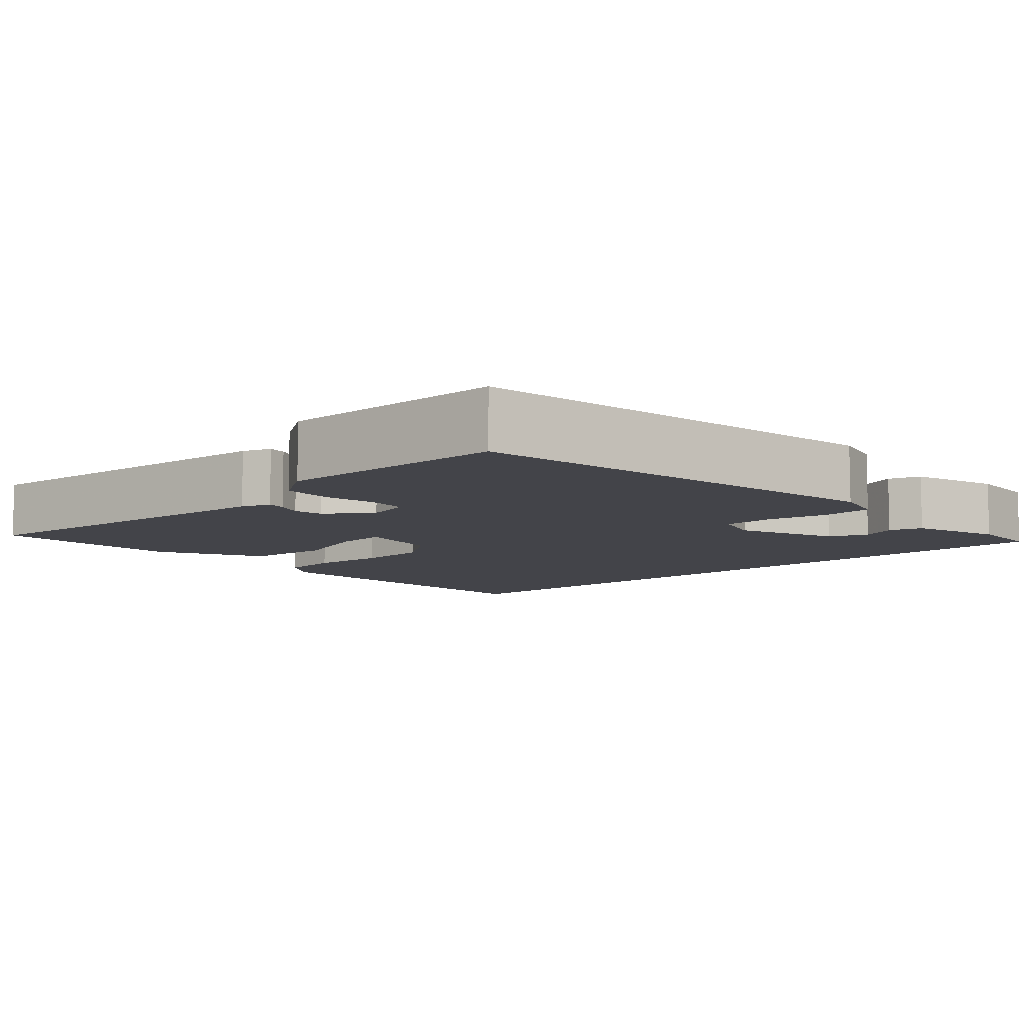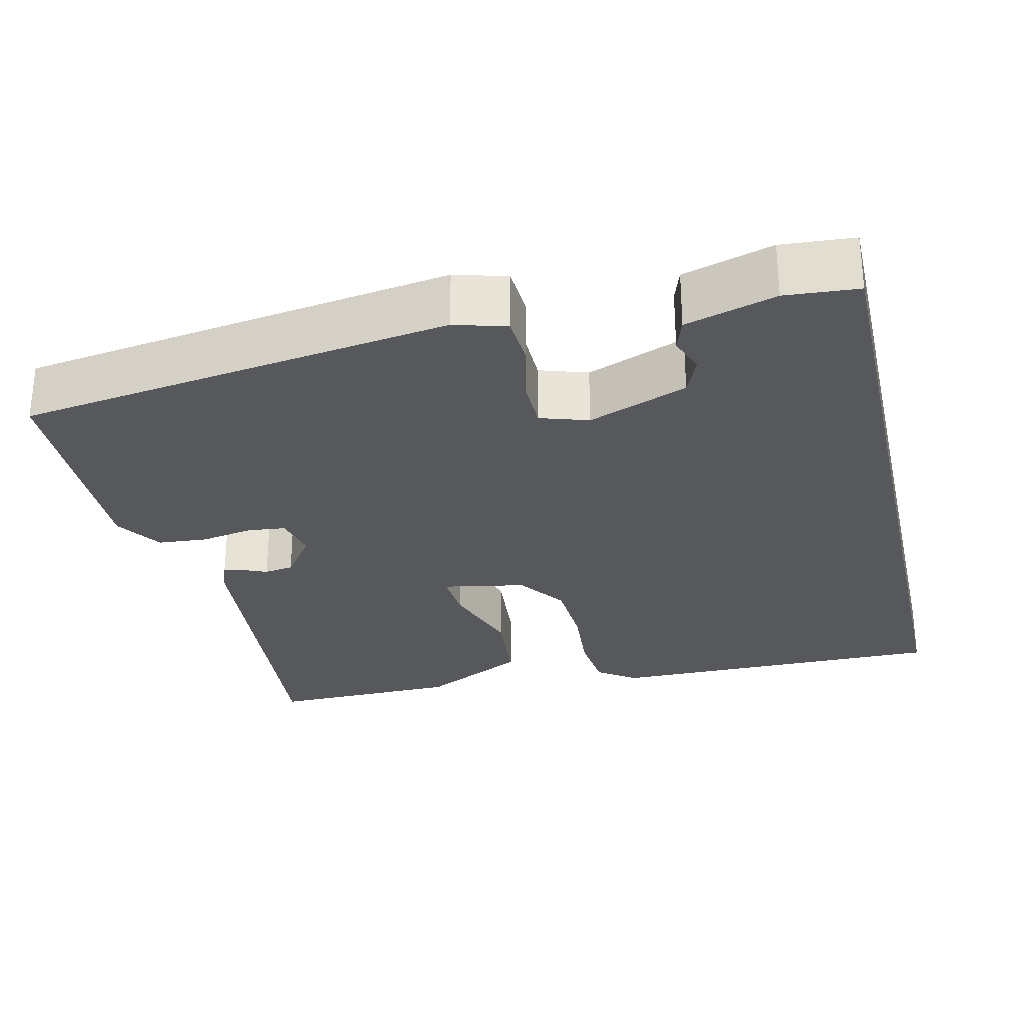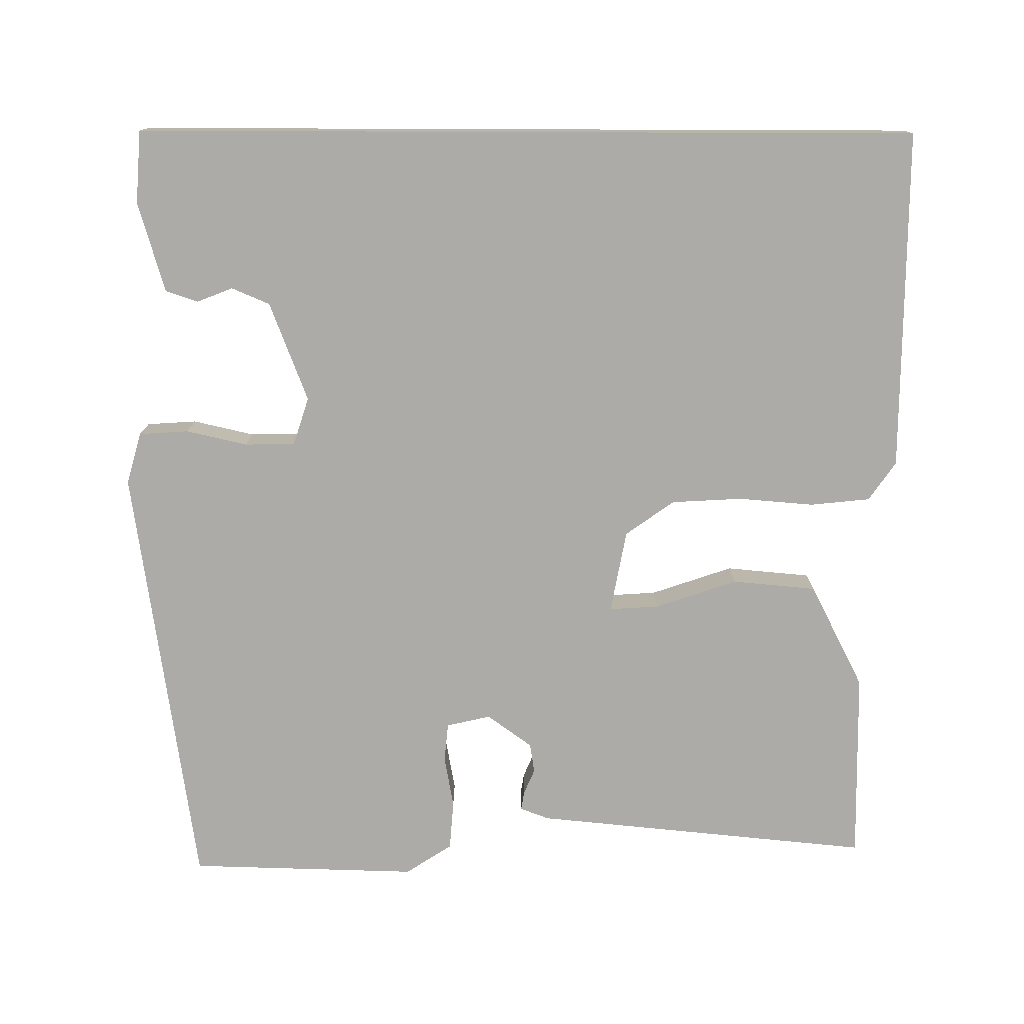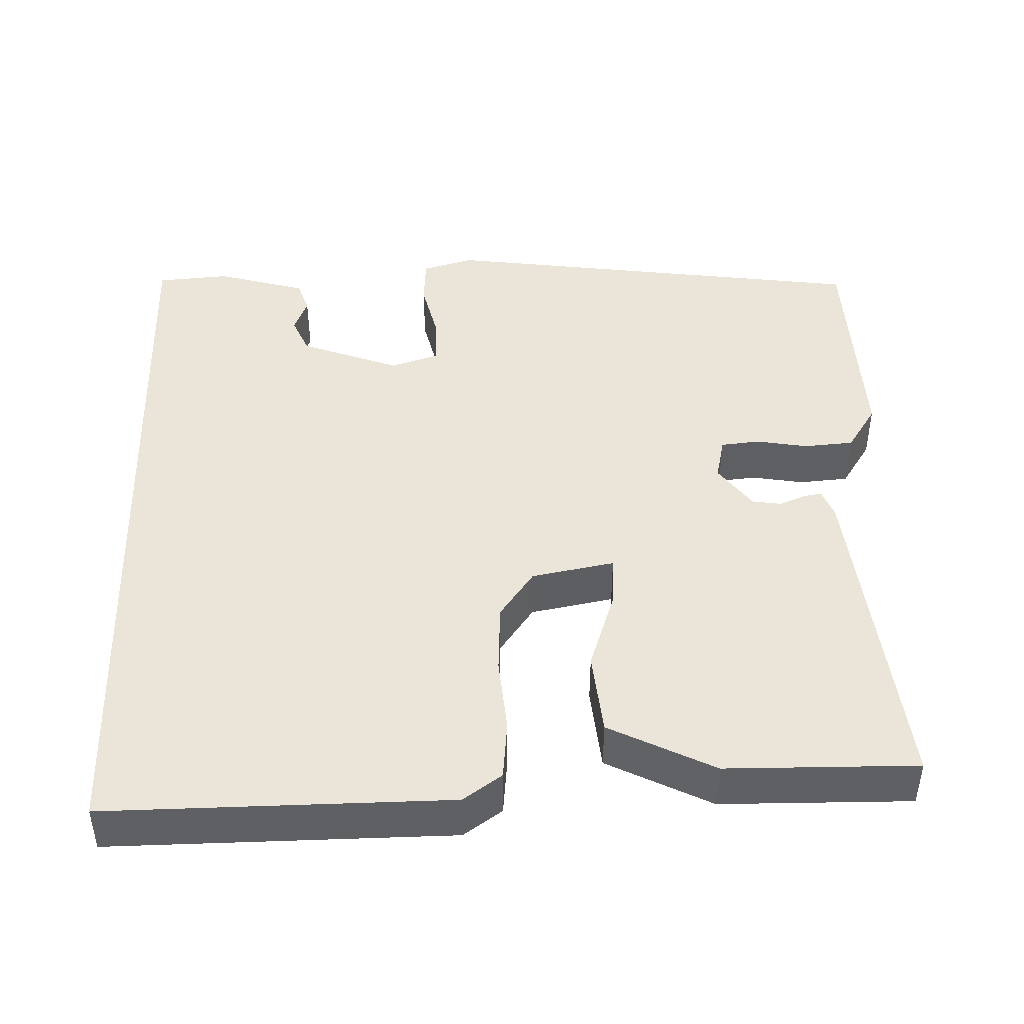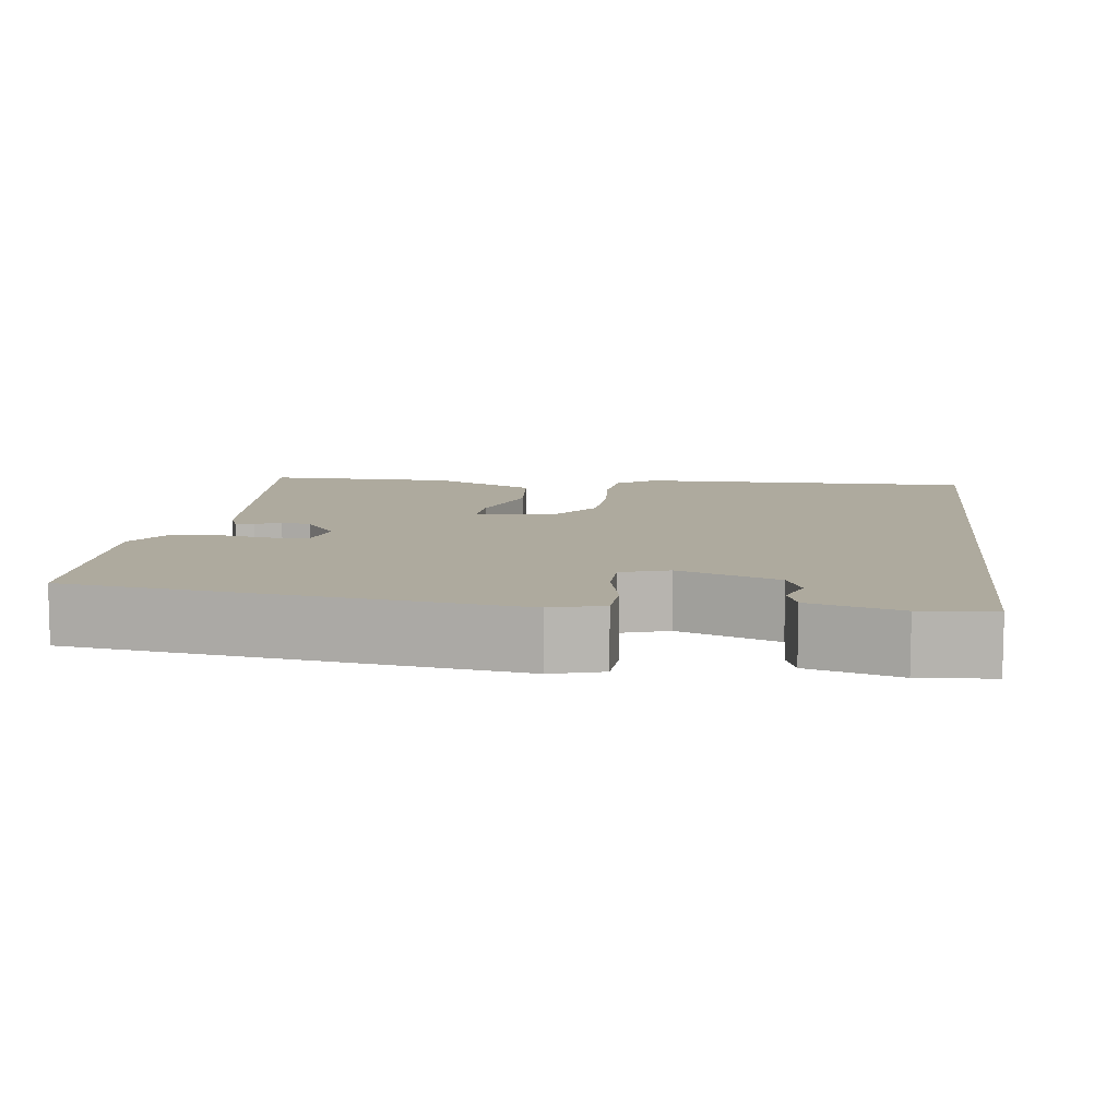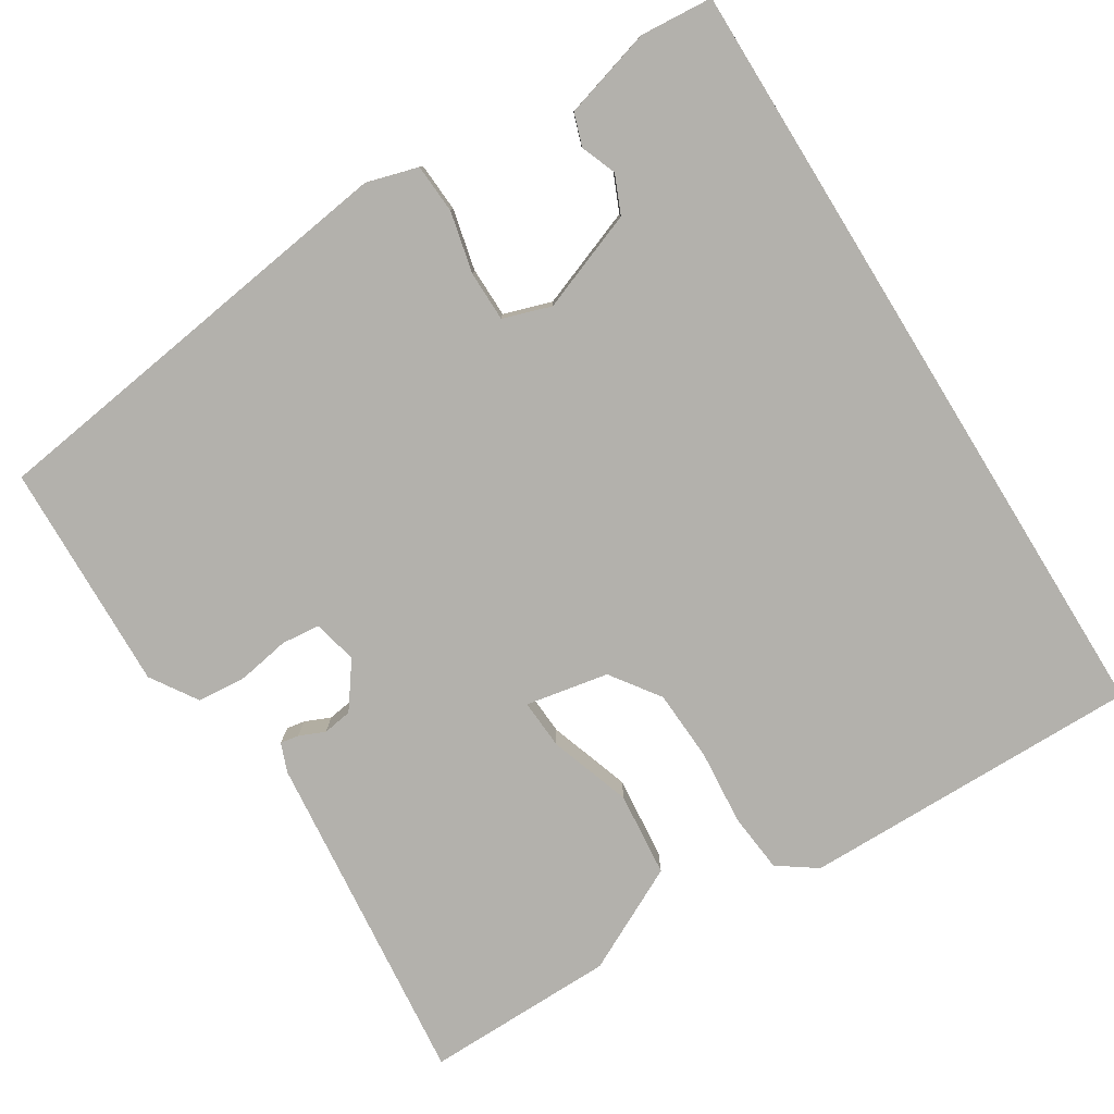
<metadata>
{"format":"obj","ext":"obj","renderer":"f3d","projection":"perspective","resolution":1024,"background":"white","views":[{"elev":-8.4,"azim":-137.0,"up":"+Y"},{"elev":-28.3,"azim":-76.9,"up":"+Y"},{"elev":-76.5,"azim":-0.2,"up":"+Y"},{"elev":44.6,"azim":88.0,"up":"+Y"},{"elev":9.3,"azim":-83.0,"up":"+Y"},{"elev":-79.0,"azim":-58.3,"up":"+Y"}]}
</metadata>
<code>
v 0.523 0.07 0.5
v 0.521 0.07 0.059
v 0.486 0.07 0.009
v 0.409 0.07 0.001
v 0.312 0.07 0.009
v 0.22 0.07 0.004
v 0.157 0.07 -0.041
v 0.137 0.07 -0.148
v 0.201 0.07 -0.144
v 0.307 0.07 -0.108
v 0.416 0.07 -0.118
v 0.485 0.07 -0.253
v 0.489 0.07 -0.499
v 0.052 0.07 -0.456
v 0.015 0.07 -0.442
v 0.019 0.07 -0.418
v 0.033 0.07 -0.385
v 0.027 0.07 -0.347
v -0.031 0.07 -0.305
v -0.088 0.07 -0.318
v -0.093 0.07 -0.368
v -0.081 0.07 -0.435
v -0.086 0.07 -0.499
v -0.146 0.07 -0.538
v -0.442 0.07 -0.53
v -0.522 0.07 0.029
v -0.503 0.07 0.096
v -0.439 0.07 0.1
v -0.36 0.07 0.082
v -0.295 0.07 0.083
v -0.275 0.07 0.145
v -0.324 0.07 0.273
v -0.373 0.07 0.294
v -0.419 0.07 0.276
v -0.461 0.07 0.29
v -0.495 0.07 0.406
v -0.488 0.07 0.5
v 0.523 0 0.5
v 0.521 0 0.059
v 0.486 0 0.009
v 0.409 0 0.001
v 0.312 0 0.009
v 0.22 0 0.004
v 0.157 0 -0.041
v 0.137 0 -0.148
v 0.201 0 -0.144
v 0.307 0 -0.108
v 0.416 0 -0.118
v 0.485 0 -0.253
v 0.489 0 -0.499
v 0.052 0 -0.456
v 0.015 0 -0.442
v 0.019 0 -0.418
v 0.033 0 -0.385
v 0.027 0 -0.347
v -0.031 0 -0.305
v -0.088 0 -0.318
v -0.093 0 -0.368
v -0.081 0 -0.435
v -0.086 0 -0.499
v -0.146 0 -0.538
v -0.442 0 -0.53
v -0.522 0 0.029
v -0.503 0 0.096
v -0.439 0 0.1
v -0.36 0 0.082
v -0.295 0 0.083
v -0.275 0 0.145
v -0.324 0 0.273
v -0.373 0 0.294
v -0.419 0 0.276
v -0.461 0 0.29
v -0.495 0 0.406
v -0.488 0 0.5
f 35 36 37
f 34 35 37
f 33 34 37
f 3 4 5
f 2 3 5
f 1 2 5
f 37 1 5
f 33 37 5
f 32 33 5
f 31 32 5 6
f 30 31 6 7
f 29 30 7 8
f 27 28 29
f 26 27 29
f 25 26 29
f 24 25 29
f 23 24 29
f 22 23 29
f 21 22 29
f 20 21 29
f 19 20 29 8
f 18 19 8 9
f 12 13 14
f 11 12 14
f 10 11 14
f 9 10 14
f 18 9 14
f 17 18 14
f 14 15 16 17
f 74 73 72
f 74 72 71
f 74 71 70
f 42 41 40
f 42 40 39
f 42 39 38
f 42 38 74
f 42 74 70
f 42 70 69
f 43 42 69 68
f 44 43 68 67
f 45 44 67 66
f 66 65 64
f 66 64 63
f 66 63 62
f 66 62 61
f 66 61 60
f 66 60 59
f 66 59 58
f 66 58 57
f 45 66 57 56
f 46 45 56 55
f 51 50 49
f 51 49 48
f 51 48 47
f 51 47 46
f 51 46 55
f 51 55 54
f 54 53 52 51
f 1 38 39 2
f 2 39 40 3
f 3 40 41 4
f 4 41 42 5
f 5 42 43 6
f 6 43 44 7
f 7 44 45 8
f 8 45 46 9
f 9 46 47 10
f 10 47 48 11
f 11 48 49 12
f 12 49 50 13
f 13 50 51 14
f 14 51 52 15
f 15 52 53 16
f 16 53 54 17
f 17 54 55 18
f 18 55 56 19
f 19 56 57 20
f 20 57 58 21
f 21 58 59 22
f 22 59 60 23
f 23 60 61 24
f 24 61 62 25
f 25 62 63 26
f 26 63 64 27
f 27 64 65 28
f 28 65 66 29
f 29 66 67 30
f 30 67 68 31
f 31 68 69 32
f 32 69 70 33
f 33 70 71 34
f 34 71 72 35
f 35 72 73 36
f 36 73 74 37
f 37 74 38 1

</code>
